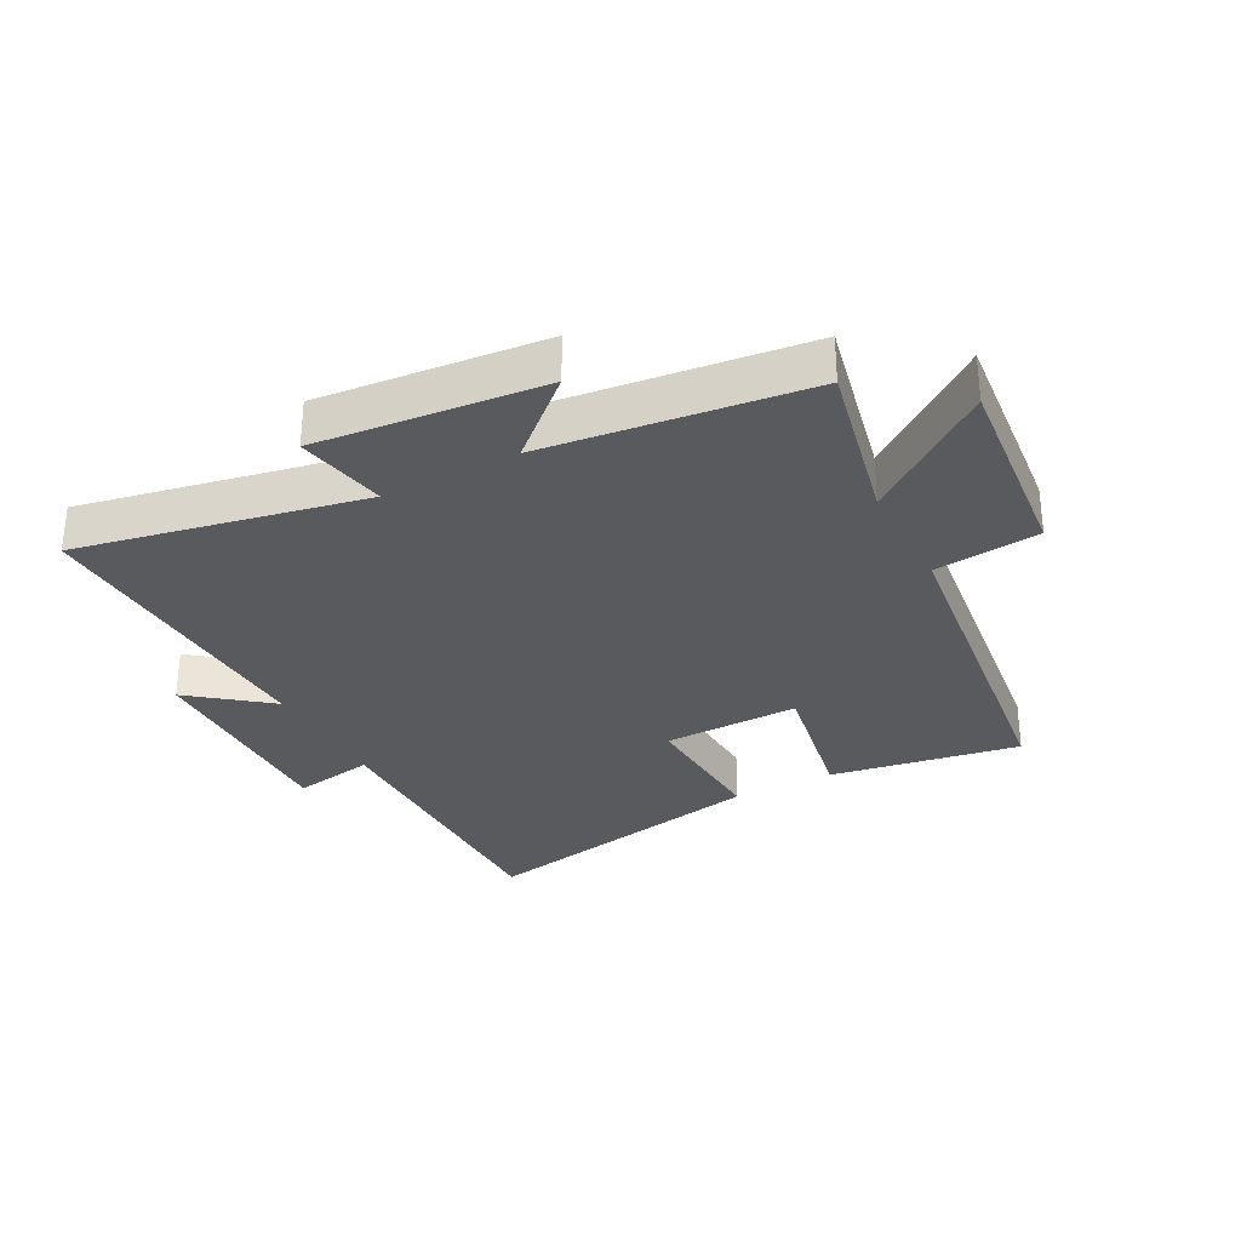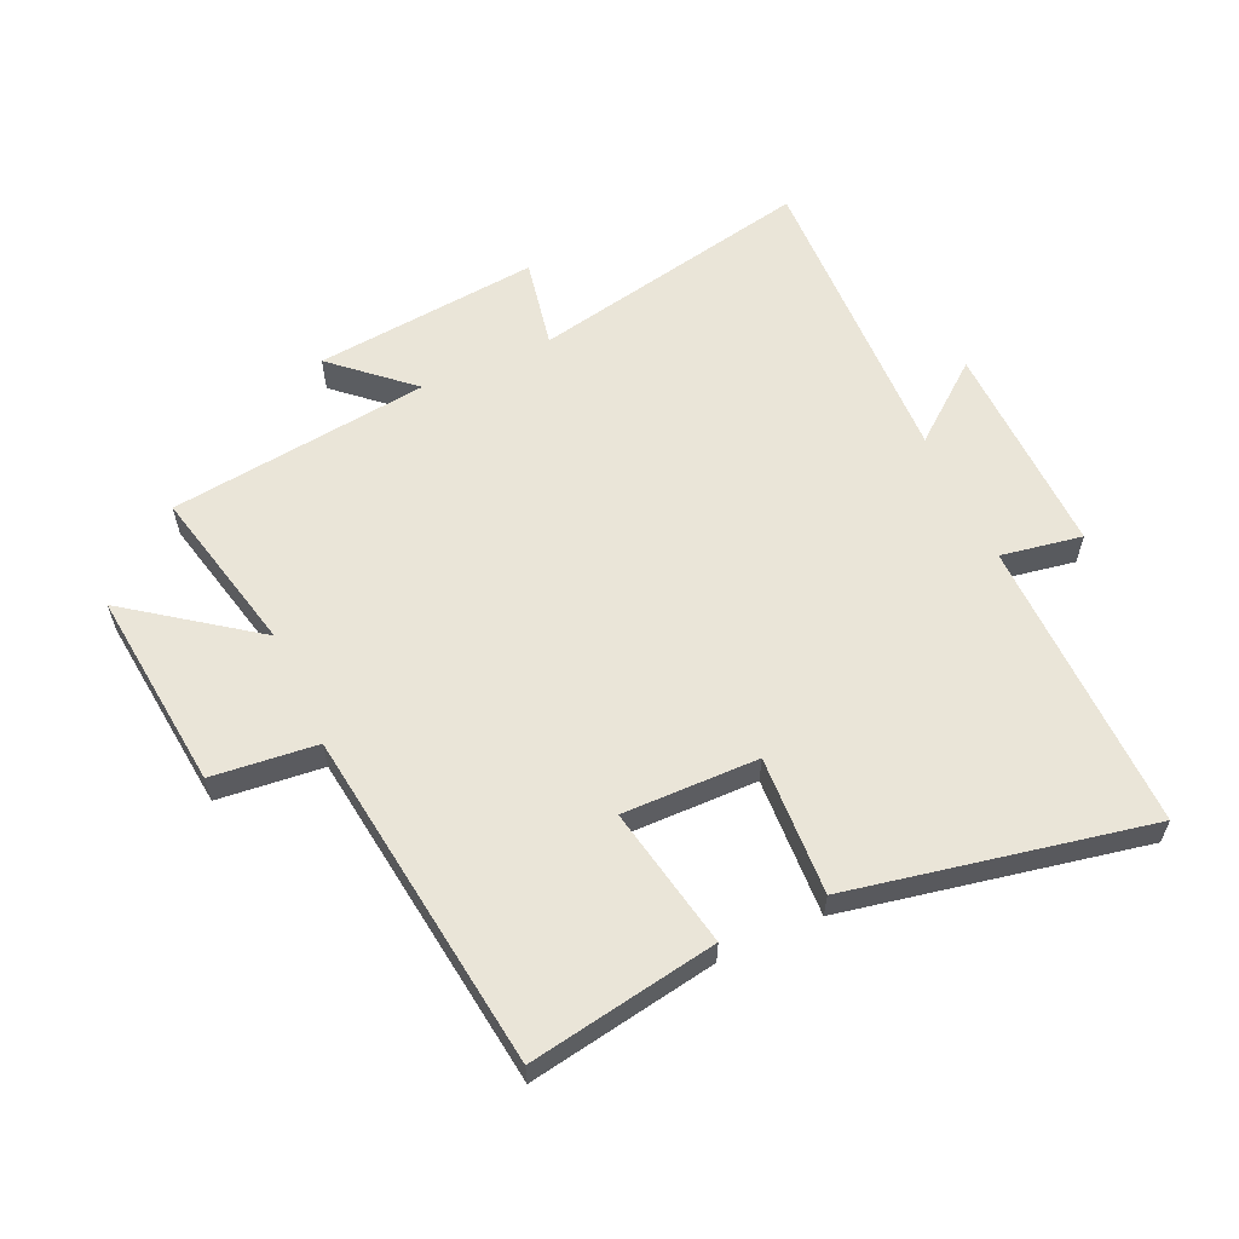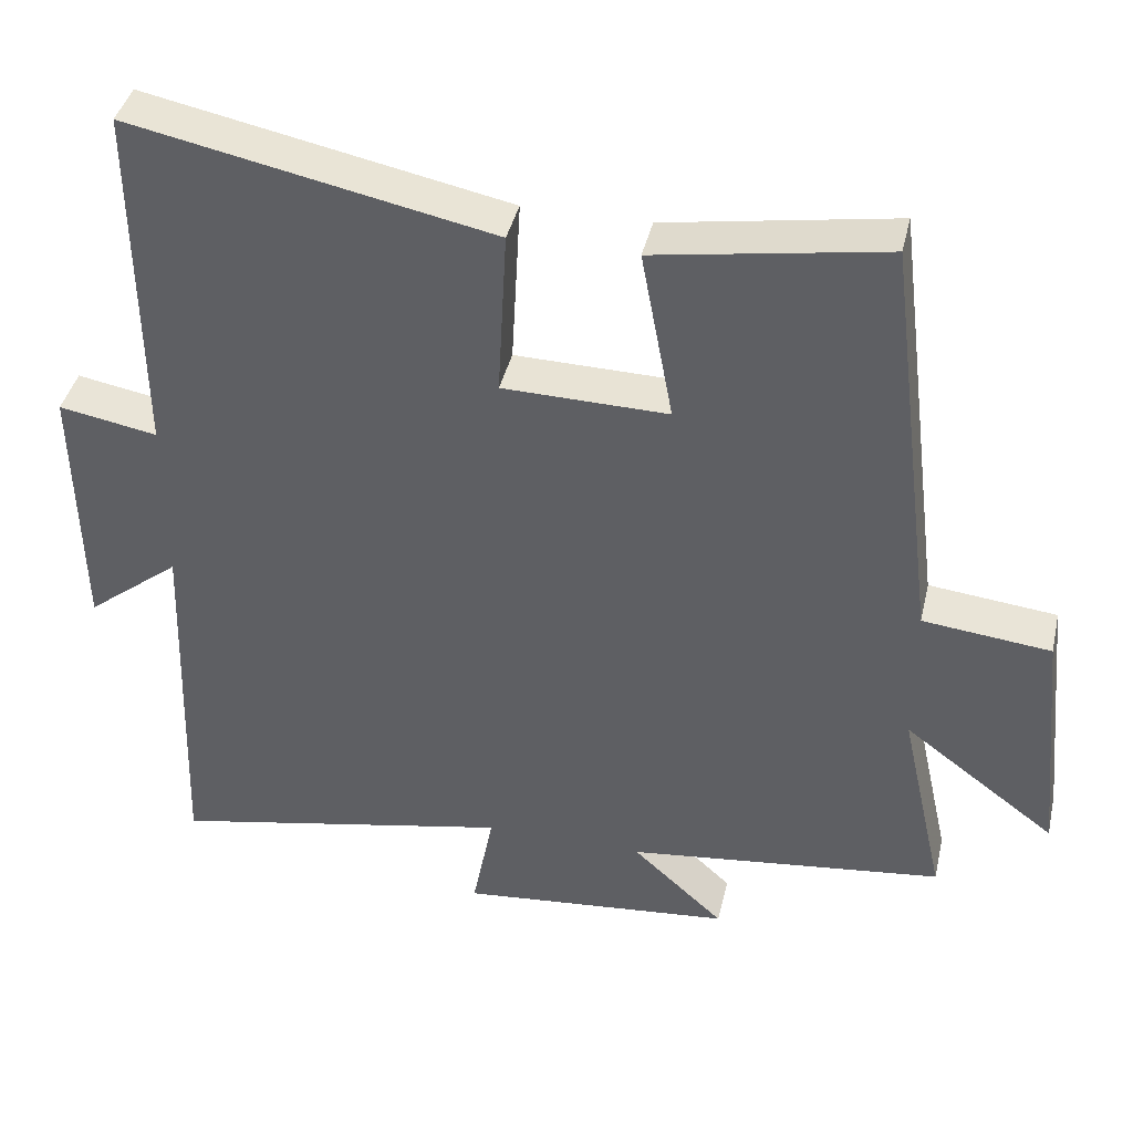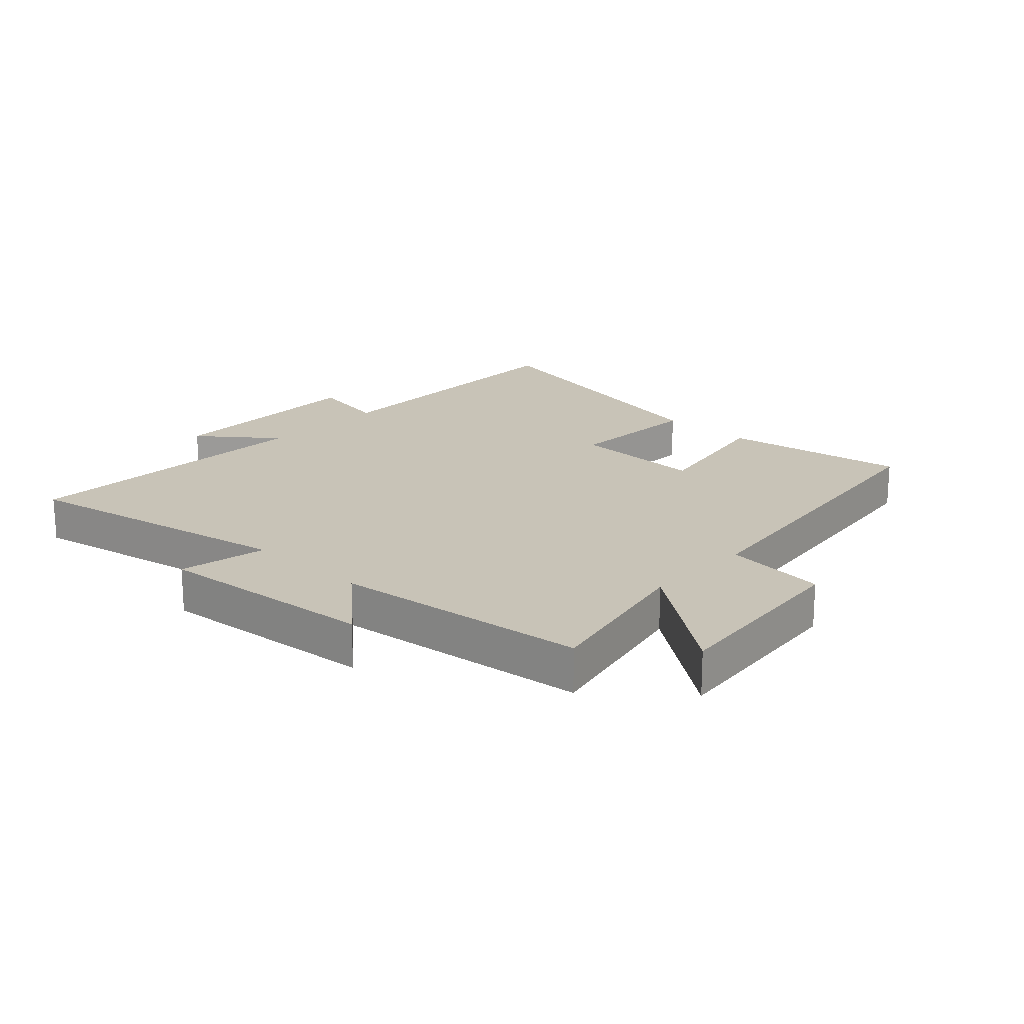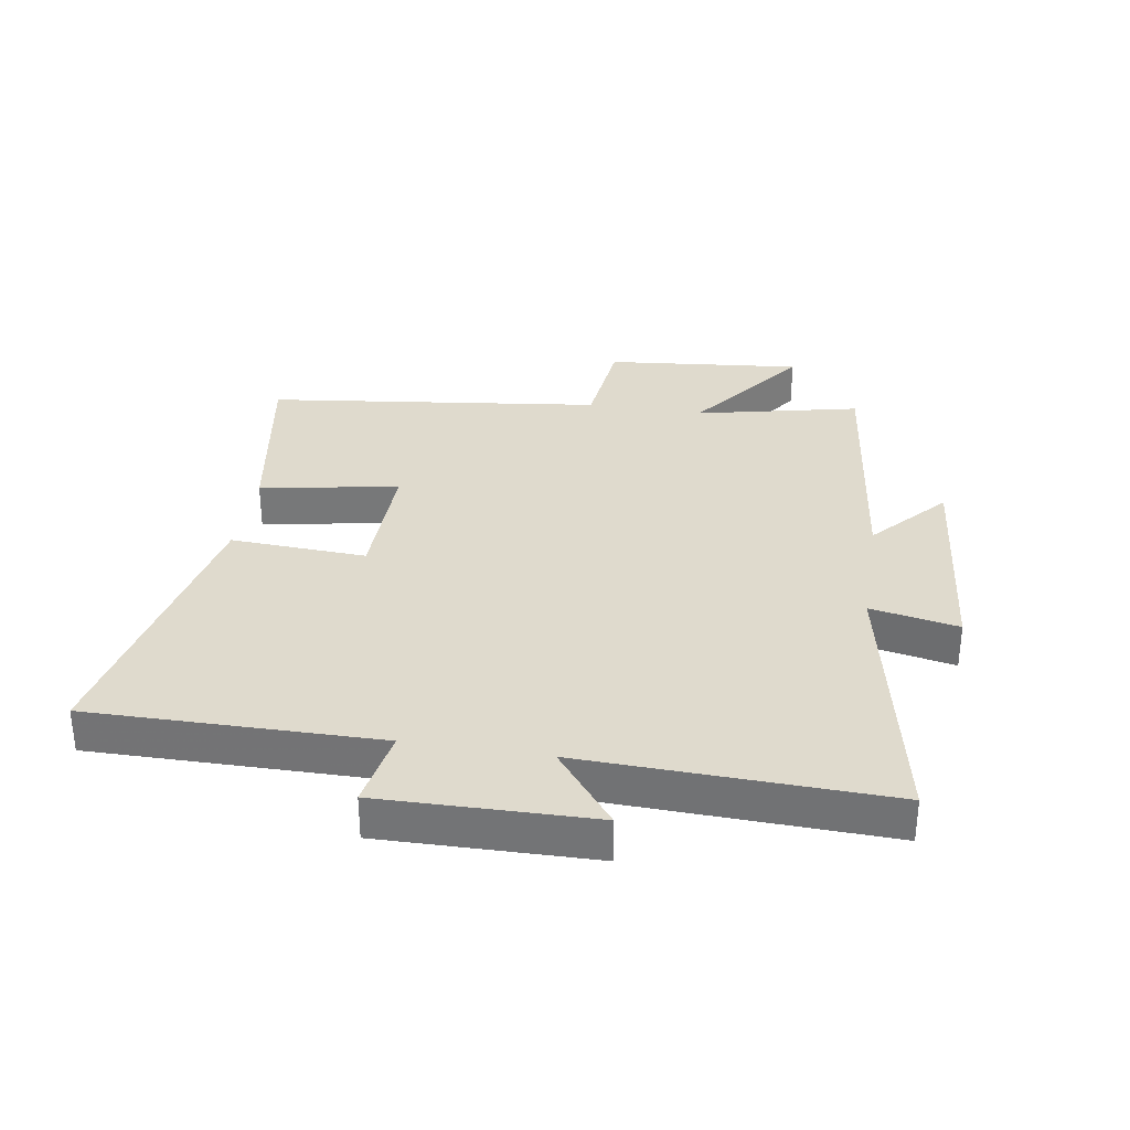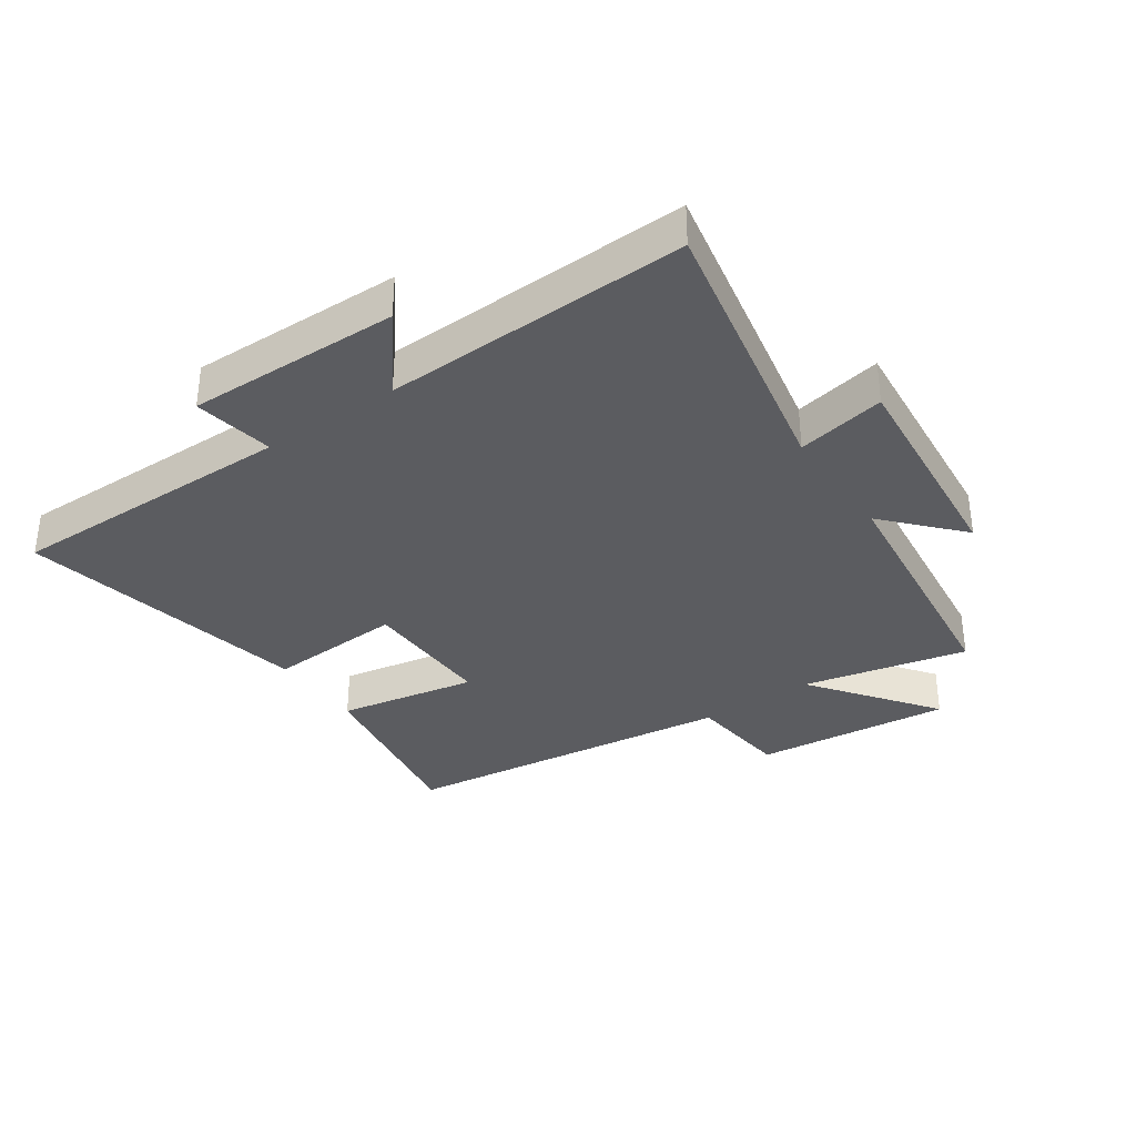
<metadata>
{"format":"obj","ext":"obj","renderer":"f3d","projection":"perspective","resolution":1024,"background":"white","views":[{"elev":-30.8,"azim":-152.1,"up":"+Y"},{"elev":59.4,"azim":-24.7,"up":"+Y"},{"elev":40.6,"azim":-167.1,"up":"+Z"},{"elev":19.8,"azim":-136.7,"up":"+Y"},{"elev":32.7,"azim":99.1,"up":"+Y"},{"elev":-34.7,"azim":124.6,"up":"+Y"}]}
</metadata>
<code>
v 0.517 0.07 -0.59
v 0.066 0.07 -0.5
v 0.094 0.07 -0.643
v -0.264 0.07 -0.609
v -0.144 0.07 -0.5
v -0.559 0.07 -0.451
v -0.5 0.07 -0.185
v -0.699 0.07 -0.333
v -0.667 0.07 -0.013
v -0.5 0.07 0.005
v -0.432 0.07 0.55
v -0.132 0.07 0.5
v -0.174 0.07 0.275
v 0.042 0.07 0.279
v 0.03 0.07 0.5
v 0.504 0.07 0.596
v 0.5 0.07 0.127
v 0.629 0.07 0.15
v 0.623 0.07 -0.194
v 0.5 0.07 -0.097
v 0.517 0 -0.59
v 0.066 0 -0.5
v 0.094 0 -0.643
v -0.264 0 -0.609
v -0.144 0 -0.5
v -0.559 0 -0.451
v -0.5 0 -0.185
v -0.699 0 -0.333
v -0.667 0 -0.013
v -0.5 0 0.005
v -0.432 0 0.55
v -0.132 0 0.5
v -0.174 0 0.275
v 0.042 0 0.279
v 0.03 0 0.5
v 0.504 0 0.596
v 0.5 0 0.127
v 0.629 0 0.15
v 0.623 0 -0.194
v 0.5 0 -0.097
f 17 18 19 20
f 14 15 16 17
f 13 14 17 20
f 10 11 12 13
f 20 1 2
f 13 20 2
f 10 13 2
f 7 8 9 10
f 5 6 7
f 10 2 3
f 7 10 3
f 5 7 3
f 3 4 5
f 40 39 38 37
f 37 36 35 34
f 40 37 34 33
f 33 32 31 30
f 22 21 40
f 22 40 33
f 22 33 30
f 30 29 28 27
f 27 26 25
f 23 22 30
f 23 30 27
f 23 27 25
f 25 24 23
f 1 21 22 2
f 2 22 23 3
f 3 23 24 4
f 4 24 25 5
f 5 25 26 6
f 6 26 27 7
f 7 27 28 8
f 8 28 29 9
f 9 29 30 10
f 10 30 31 11
f 11 31 32 12
f 12 32 33 13
f 13 33 34 14
f 14 34 35 15
f 15 35 36 16
f 16 36 37 17
f 17 37 38 18
f 18 38 39 19
f 19 39 40 20
f 20 40 21 1

</code>
